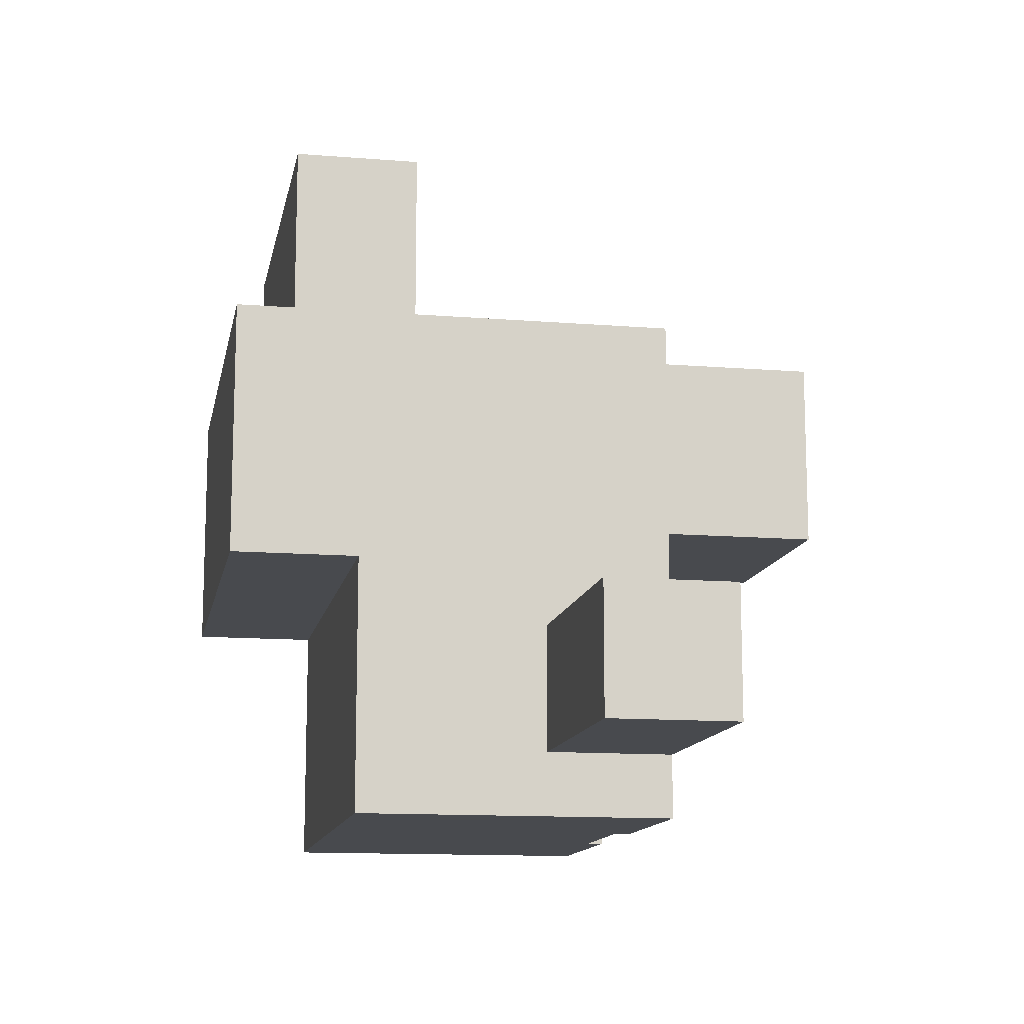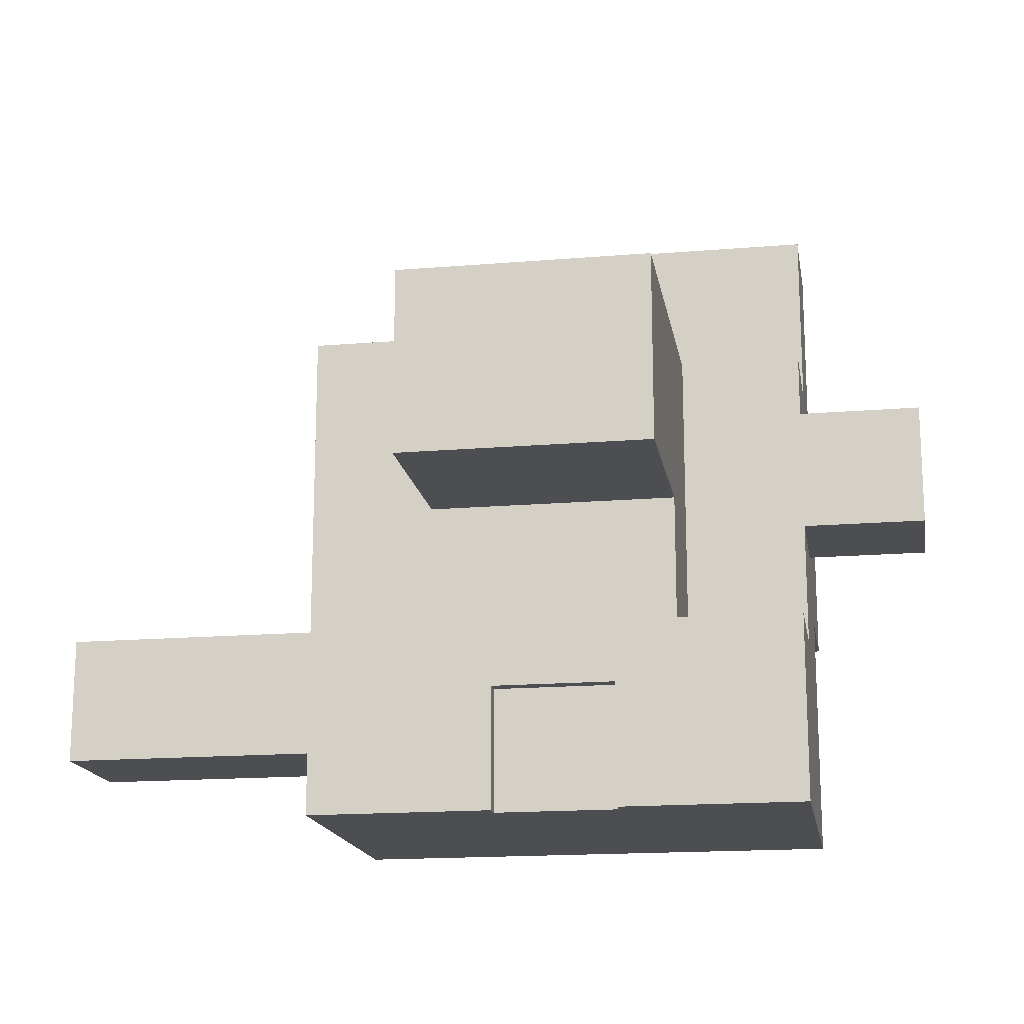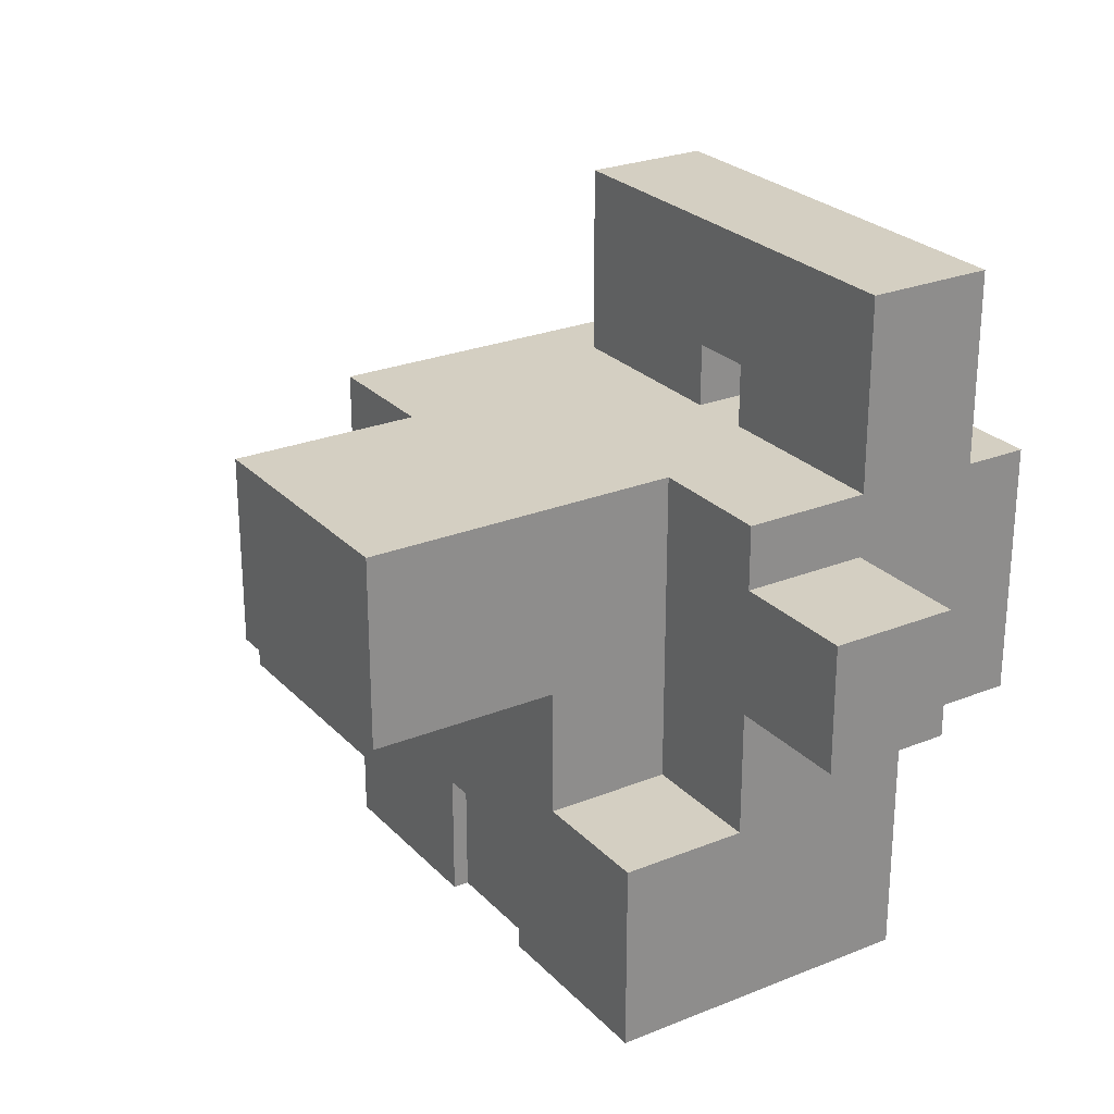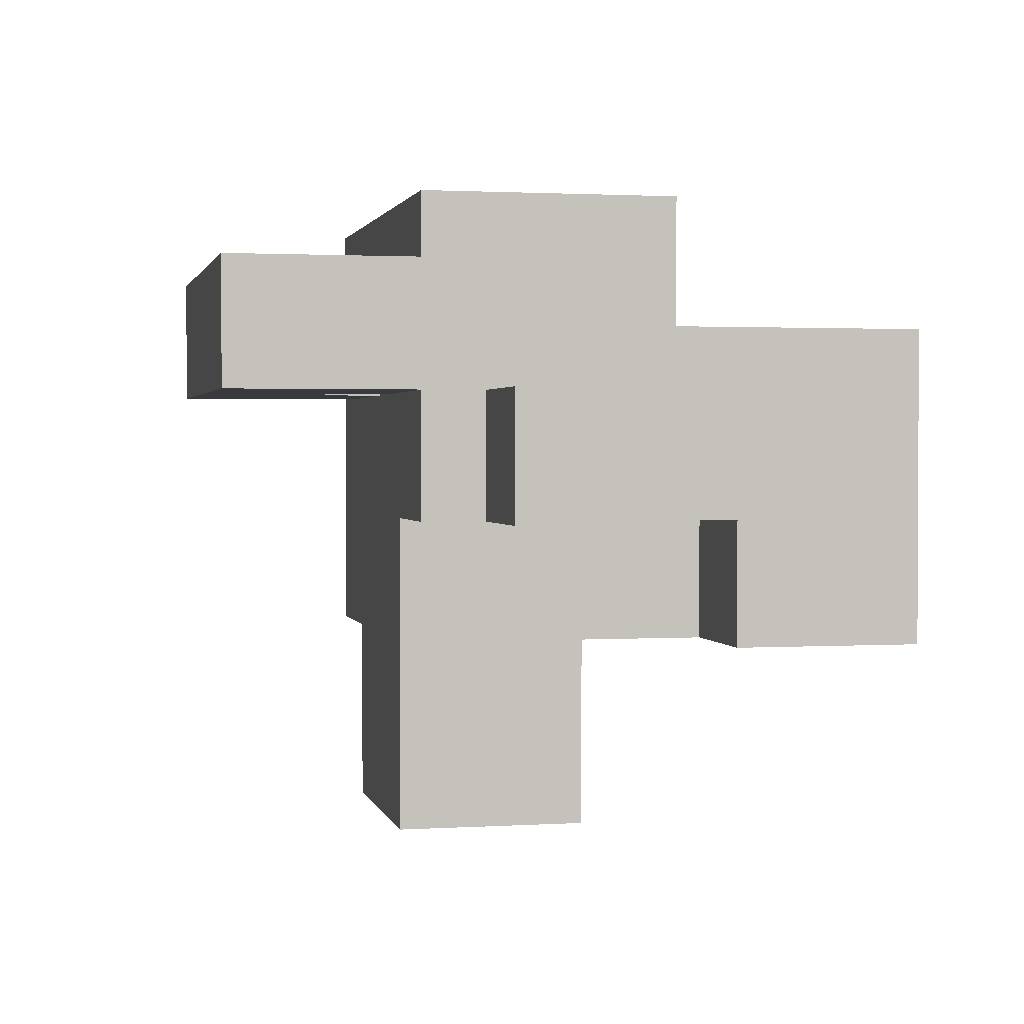
<metadata>
{"format":"obj","ext":"obj","renderer":"f3d","projection":"perspective","resolution":1024,"background":"white","views":[{"elev":-12.8,"azim":-100.6,"up":"+Z"},{"elev":-16.8,"azim":9.6,"up":"+Z"},{"elev":25.7,"azim":57.3,"up":"+Z"},{"elev":1.6,"azim":77.6,"up":"+Y"}]}
</metadata>
<code>
o Icosphere
v -4 0 4
v -4 4 4
v -4 0 -4
v -4 4 -4
v 4 4 4
v 4 0 -4
v 4 4 -4
v -4 0 -3
v -4 0 -2
v -4 0 -1
v -4 0 0
v -4 0 1
v -4 0 2
v -4 0 3
v -4 4 3
v -4 4 2
v -4 4 1
v -4 4 0
v -4 4 -1
v -4 4 -2
v -4 4 -3
v 4 0 -1
v 4 0 -2
v 4 0 -3
v 4 4 -3
v 4 4 -2
v 4 4 -1
v 4 4 0
v 4 4 1
v 4 4 2
v 4 4 3
v 3 0 -4
v 2 0 -4
v 1 0 -4
v -1 0 -4
v -2 0 -4
v -3 0 -4
v -3 4 -4
v -2 4 -4
v -1 4 -4
v 0 4 -4
v 1 4 -4
v 2 4 -4
v 3 4 -4
v -3 0 4
v -1 0 4
v 0 0 4
v 1 0 4
v 2 0 4
v 3 4 4
v 2 4 4
v 1 4 4
v 0 4 4
v -1 4 4
v -2 4 4
v -3 4 4
v 3 0 -3
v 2 0 -3
v 1 0 -3
v -1 0 -3
v -2 0 -3
v -3 0 -3
v 3 0 -2
v 2 0 -2
v 1 0 -2
v 0 0 -2
v -1 0 -2
v -2 0 -2
v -3 0 -2
v 3 0 -1
v 2 0 -1
v 1 0 -1
v 0 0 -1
v -1 0 -1
v -2 0 -1
v -3 0 -1
v 2 0 0
v 1 0 0
v 0 0 0
v -1 0 0
v -2 0 0
v -3 0 0
v 2 0 1
v 1 0 1
v 0 0 1
v -1 0 1
v -3 0 1
v 4 2 4
v 2 0 2
v -1 0.25 -3
v 0 0.25 -3
v 1 0.25 -3
v -3 0 2
v 3 2 4
v 2 0 3
v -1 0.25 -4
v 0 0.25 -4
v 1 0.25 -4
v -3 0 3
v -4 1 4
v -4 2 4
v -4 3 4
v -4 3 -4
v -4 2 -4
v -4 1 -4
v 4 3 -4
v 4 2 -4
v 4 1 -4
v 4 3 4
v 4 2 4
v 4 3 -3
v 4 2 -3
v 4 1 -3
v 4 3 -2
v 4 2 -2
v 4 1 -2
v 4 3 -1
v 4 2 -1
v 4 1 -1
v 4 3 0
v 4 2 0
v 4 3 1
v 4 2 1
v 4 2 2
v 4 3 3
v 4 2 3
v -4 3 3
v -4 2 3
v -4 1 3
v -4 3 2
v -4 2 2
v -4 1 2
v -4 3 1
v -4 2 1
v -4 1 1
v -4 3 0
v -4 2 0
v -4 1 0
v -4 3 -1
v -4 2 -1
v -4 1 -1
v -4 3 -2
v -4 2 -2
v -8 0 -3
v -4 3 -3
v -4 2 -3
v -4 1 -3
v 3 3 4
v 3 2 4
v 2 3 4
v 2 2 4
v 2 1 4
v 1 3 4
v 1 2 4
v 1 1 4
v 0 3 4
v 0 2 4
v 0 1 4
v -1 3 4
v -1 2 4
v -1 1 4
v -2 3 4
v -2 2 4
v -2 1 4
v -3 3 4
v -3 2 4
v -3 1 4
v -3 3 -4
v -3 2 -4
v -3 1 -4
v -2 3 -4
v -2 2 -4
v -2 1 -4
v -1 3 -4
v -1 2 -4
v -1 1 -4
v 0 3 -4
v 0 2 -4
v 0 1 -4
v 1 3 -4
v 1 2 -4
v 1 1 -4
v 2 3 -4
v 2 2 -4
v 2 1 -4
v 3 3 -4
v 3 2 -4
v 3 1 -4
v -6 0 -3
v -6 0 -2
v -6 0 -1
v -6 1 -1
v 6 4 1
v -6 1 -3
v -6 2 -1
v -6 2 -2
v -6 2 -3
v -8 0 -2
v -8 0 -1
v -8 1 -1
v -8 1 -2
v -8 1 -3
v -8 2 -1
v -8 2 -2
v -8 2 -3
v 6 4 2
v 6 4 3
v 6 3 1
v 6 2 1
v 6 3 2
v 6 2 2
v 6 3 3
v 6 2 3
v -4 5 -3
v -4 5 -4
v 3 5 -4
v 4 5 -4
v 4 5 3
v 4 5 4
v -3 5 4
v -4 5 4
v -4 5 3
v -4 5 2
v -4 5 1
v -4 5 0
v -4 5 -1
v -4 5 -2
v 4 5 -3
v 4 5 -2
v 4 5 -1
v 4 5 0
v 4 5 1
v 4 5 2
v 3 5 -3
v 3 5 -2
v 3 5 -1
v 3 5 0
v -2 7 4
v -1 7 4
v 0 7 4
v -3 5 -4
v -2 5 -4
v -1 5 -4
v 0 5 -4
v 1 5 -4
v 2 5 -4
v 3 6 6
v 1 5 4
v 0 5 4
v 2 6 6
v -3 5 -3
v -2 5 -3
v -1 5 -3
v 0 5 -3
v 1 5 -3
v 2 5 -3
v -3 5 -2
v -2 5 -2
v -1 5 -2
v 0 5 -2
v 1 5 -2
v 2 5 -2
v -3 5 -1
v -2 5 -1
v -1 5 -1
v 0 5 -1
v 1 5 -1
v 2 5 -1
v -3 5 0
v -2 5 0
v -1 5 0
v 0 5 0
v 1 5 0
v 2 5 0
v 1 7 4
v 2 7 4
v 3 7 4
v 3 7 3
v 3 7 2
v 3 7 1
v 3 7 0
v 4 7 2
v 4 7 1
v 4 7 0
v -4 7 0
v -4 7 1
v -4 7 2
v -4 7 3
v -4 7 4
v -3 7 4
v 4 7 4
v 4 7 3
v 4 0 -1
v 2 1 1
v -1 -3 4
v 2 1 2
v -2 -3 4
v 2 1 3
v 4 2 3
v 4 2 2
v 4 2 1
v 2 2 4
v 3 2 1
v 2 2 1
v 3 2 2
v 2 2 2
v 3 2 3
v 2 2 3
v 0 -3 4
v 1 -3 4
v 2 -3 4
v 2 -3 1
v 1 -3 1
v 0 -3 1
v -1 -3 1
v -2 -3 1
v 2 -3 2
v 1 -3 2
v 0 -3 2
v -1 -3 2
v -2 -3 2
v 2 -3 3
v 1 -3 3
v 0 -3 3
v -1 -3 3
v -2 -3 3
v 1 0.25 -2
v 0 0.25 -2
v -1 0.25 -2
v 2 0 0
v 4 6 3
v 2 1 0
v 3 2 0
v 4 2 0
v 2 2 0
v 3 0 -1
v 2 0 -1
v 3 1 -1
v 2 1 -1
v 4 1 -1
v 3 2 -1
v 4 2 -1
v 2 2 -1
v 4 6 4
v -3 6 4
v -4 6 4
v -4 6 3
v -4 6 2
v -4 6 1
v -4 6 0
v 4 6 0
v 4 6 1
v 4 6 2
v 3 6 0
v 0 6 5
v -1 6 5
v -2 6 5
v 3 6 4
v 2 6 4
v 1 6 4
v 0 6 4
v -1 6 4
v -2 6 4
v -3 6 0
v -2 6 0
v -1 6 0
v 0 6 0
v 1 6 0
v 2 6 0
v -3 6 5
v 4 6 5
v 3 5 7
v -3 5 5
v 4 5 5
v 3 6 7
v 2 6 7
v 1 5 5
v 0 5 5
v 2 5 7
v -3 4 5
v -2 4 5
v -1 4 5
v 0 4 5
v 1 4 5
v 2 4 5
v 3 4 5
v 4 4 5
v -3 7 0
v -2 7 0
v -1 7 0
v 0 7 0
v 1 7 0
v 2 7 0
v -3 7 1
v -2 7 1
v -1 7 1
v 0 7 1
v 1 7 1
v 2 7 1
v -3 7 2
v -2 7 2
v -1 7 2
v 0 7 2
v 1 7 2
v 2 7 2
v -3 7 3
v -2 7 3
v -1 7 3
v 0 7 3
v 1 7 3
v 2 7 3
v 1 6 5
v 3 6 5
v 2 6 5
v 1 6 6
v 0 6 6
v -1 6 6
v -2 6 6
v -3 5 6
v -3 6 6
v 4 5 6
v 4 6 6
v -2 4 6
v -3 4 6
v 4 4 6
v 3 4 6
v 2 4 6
v 1 4 6
v 0 4 6
v -1 4 6
v 1 5 7
v 1 6 7
v 0 5 7
v 0 6 7
v -1 5 7
v -1 6 7
v -2 5 7
v -2 6 7
v -3 5 7
v -3 6 7
v 4 5 7
v 4 6 7
v -2 4 7
v -3 4 7
v 4 4 7
v 3 4 7
v 2 4 7
v 1 4 7
v 0 4 7
v -1 4 7
v -2 0 4
v -2 0 1
v -2 0 3
v -2 0 2
v -1 0 3
v -1 0 2
v 1 4.75 4
v 2 4.75 4
v 3 4.75 4
v 4 4.75 4
v 0 4.75 4
v -1 4.75 4
v -2 4.75 4
v -3 4.75 4
v 3 4 3.99
v 3 4.75 3.99
v 4 4.75 3.99
v 4 4 3.99
v -1 4 4.01
v -1 4.75 4.01
v -2 4.75 4
v -2 4 4
v 2 4 3.99
v 2 4.75 3.99
v -3 4 3.99
v -3 4.75 3.99
v 0 4 4.01
v 0 4.75 4.01
v 1 4 3.99
v 1 4.75 3.99
f 145 103 4 21
f 186 106 7 44
f 165 102 2 56
f 95 49 152 298
f 29 193 206 30
f 102 127 15 2
f 127 130 16 15
f 130 133 17 16
f 133 136 18 17
f 136 139 19 18
f 139 142 20 19
f 142 145 21 20
f 84 85 314 313
f 83 84 313 312
f 48 49 311 310
f 47 48 310 309
f 46 47 309 295
f 302 308 298 152
f 98 182 179 97
f 60 67 329 90
f 67 66 328 329
f 65 59 92 327
f 44 216 246 43
f 43 246 245 42
f 42 245 244 41
f 21 214 227 20
f 2 221 220 56
f 41 244 243 40
f 20 227 226 19
f 40 243 242 39
f 19 226 225 18
f 39 242 241 38
f 18 225 224 17
f 38 241 215 4
f 17 224 223 16
f 16 223 222 15
f 15 222 221 2
f 7 217 216 44
f 4 215 214 21
f 85 86 315 314
f 95 89 317 322
f 156 159 54 53
f 159 162 55 54
f 162 165 56 55
f 103 168 38 4
f 168 171 39 38
f 171 174 40 39
f 174 177 41 40
f 177 180 42 41
f 180 183 43 42
f 183 186 44 43
f 33 32 188 185
f 185 188 187 184
f 184 187 186 183
f 34 33 185 182
f 182 185 184 181
f 181 184 183 180
f 179 182 181 178
f 178 181 180 177
f 176 96 97 179
f 176 179 178 175
f 175 178 177 174
f 36 35 176 173
f 173 176 175 172
f 172 175 174 171
f 37 36 173 170
f 170 173 172 169
f 169 172 171 168
f 3 37 170 105
f 105 170 169 104
f 104 169 168 103
f 164 167 166 163
f 163 166 165 162
f 161 164 163 160
f 160 163 162 159
f 47 46 161 158
f 158 161 160 157
f 157 160 159 156
f 48 47 158 155
f 155 158 157 154
f 49 48 155 152
f 152 155 154 151
f 10 191 192 141
f 146 197 194 147
f 143 146 145 142
f 147 194 189 8
f 140 143 142 139
f 11 10 141 138
f 138 141 140 137
f 137 140 139 136
f 12 11 138 135
f 135 138 137 134
f 134 137 136 133
f 13 12 135 132
f 132 135 134 131
f 131 134 133 130
f 14 13 132 129
f 129 132 131 128
f 128 131 130 127
f 1 14 129 100
f 100 129 128 101
f 101 128 127 102
f 45 1 100 167
f 167 100 101 166
f 166 101 102 165
f 32 6 108 188
f 188 108 107 187
f 187 107 106 186
f 8 3 105 147
f 147 105 104 146
f 146 104 103 145
f 195 203 204 196
f 191 199 200 192
f 194 202 144 189
f 190 198 199 191
f 143 196 197 146
f 141 192 195 140
f 140 195 196 143
f 198 144 202 201
f 201 202 205 204
f 199 198 201 200
f 200 201 204 203
f 189 144 198 190
f 196 204 205 197
f 197 205 202 194
f 192 200 203 195
f 208 210 206 193
f 210 212 207 206
f 211 213 212 210
f 209 211 210 208
f 30 206 207 31
f 241 251 214 215
f 251 257 227 214
f 257 263 226 227
f 263 269 225 226
f 220 221 346 345
f 270 271 366 365
f 269 270 365 364
f 225 269 364 350
f 224 225 350 349
f 223 224 349 348
f 265 271 270 264
f 264 270 269 263
f 259 265 264 258
f 258 264 263 257
f 255 261 260 254
f 254 260 259 253
f 253 259 258 252
f 252 258 257 251
f 245 255 254 244
f 244 254 253 243
f 243 253 252 242
f 242 252 251 241
f 222 223 348 347
f 221 222 347 346
f 294 304 335 332
f 296 298 308 306
f 89 95 298 296
f 83 89 296 294
f 294 296 306 304
f 49 95 322 311
f 89 83 312 317
f 59 34 98 92
f 35 60 90 96
f 66 65 327 328
f 330 332 339 337
f 83 294 332 330
f 336 337 339 338
f 340 338 341 342
f 293 336 338 340
f 338 339 343 341
f 332 335 343 339
f 414 413 247 250
f 378 383 384 377
f 413 371 422 247
f 431 448 449 433
f 416 355 412 415
f 361 362 239 240
f 346 347 288 289
f 345 346 289 290
f 365 366 390 389
f 364 365 389 388
f 350 364 388 285
f 349 350 285 286
f 363 345 290 238
f 348 349 286 287
f 362 363 238 239
f 347 348 287 288
f 370 357 418 420
f 374 387 425 421
f 434 432 431 433
f 418 417 436 438
f 432 434 416 415
f 417 416 434 436
f 421 425 445 441
f 415 250 376 432
f 424 419 439 444
f 422 421 441 442
f 412 414 250 415
f 373 370 420 419
f 356 355 416 417
f 371 374 421 422
f 380 373 419 424
f 357 356 417 418
f 437 439 440 438
f 441 372 375 442
f 444 439 437 443
f 446 372 441 445
f 447 379 372 446
f 448 431 379 447
f 450 435 433 449
f 443 437 435 450
f 435 437 438 436
f 433 435 436 434
f 379 431 432 376
f 372 379 376 375
f 420 418 438 440
f 412 355 378 377
f 247 422 442 375
f 419 420 440 439
f 250 247 375 376
f 326 453 451 297
f 321 454 453 326
f 316 452 454 321
f 86 452 316 315
f 46 295 297 451
f 46 451 164 161
f 45 167 164 451
f 55 56 475 472
f 125 109 5 31
f 106 111 25 7
f 111 114 26 25
f 114 117 27 26
f 117 120 28 27
f 120 122 29 28
f 122 208 193 29
f 220 345 370 373
f 31 218 233 30
f 53 249 248 52
f 30 233 232 29
f 358 344 371 413
f 29 232 231 28
f 249 53 383 378
f 28 231 230 27
f 27 230 229 26
f 5 219 218 31
f 26 229 228 25
f 25 228 217 7
f 219 5 387 374
f 109 148 50 5
f 148 150 51 50
f 150 153 52 51
f 153 156 53 52
f 154 157 156 153
f 151 154 153 150
f 149 151 150 148
f 110 149 148 109
f 31 207 212 125
f 121 123 122 120
f 118 121 120 117
f 23 22 119 116
f 116 119 118 115
f 115 118 117 114
f 24 23 116 113
f 113 116 115 112
f 112 115 114 111
f 6 24 113 108
f 108 113 112 107
f 107 112 111 106
f 126 110 109 125
f 125 212 213 126
f 123 209 208 122
f 404 410 409 403
f 405 411 410 404
f 279 278 411 405
f 282 292 278 279
f 400 406 288 287
f 394 400 287 286
f 388 394 286 285
f 406 290 289 288
f 345 363 357 370
f 233 218 331 353
f 218 219 344 331
f 232 233 353 352
f 344 219 374 371
f 231 232 352 351
f 363 362 356 357
f 274 237 354 369
f 248 360 412 377
f 237 231 351 354
f 273 274 369 368
f 230 231 237 236
f 236 237 274 268
f 268 274 273 267
f 267 273 272 266
f 266 272 271 265
f 229 230 236 235
f 235 236 268 262
f 262 268 267 261
f 261 267 266 260
f 260 266 265 259
f 228 229 235 234
f 234 235 262 256
f 256 262 261 255
f 217 228 234 216
f 216 234 256 246
f 246 256 255 245
f 248 249 361 360
f 272 273 368 367
f 271 272 367 366
f 56 220 373 380
f 367 368 392 391
f 354 351 284 281
f 360 361 240 275
f 366 367 391 390
f 353 331 292 282
f 359 360 275 276
f 331 344 291 292
f 352 353 282 283
f 358 359 276 277
f 351 352 283 284
f 344 358 277 291
f 369 354 281 393
f 368 369 393 392
f 403 409 408 402
f 402 408 407 401
f 401 407 406 400
f 283 282 279 280
f 280 279 405 399
f 399 405 404 398
f 398 404 403 397
f 397 403 402 396
f 396 402 401 395
f 395 401 400 394
f 284 283 280 281
f 281 280 399 393
f 393 399 398 392
f 392 398 397 391
f 391 397 396 390
f 390 396 395 389
f 389 395 394 388
f 292 291 277 278
f 278 277 276 411
f 411 276 275 410
f 410 275 240 409
f 409 240 239 408
f 408 239 238 407
f 407 238 290 406
f 359 358 413 414
f 360 359 414 412
f 361 249 378 355
f 52 248 377 384
f 362 361 355 356
f 5 50 465 468
f 50 51 473 465
f 51 52 479 473
f 32 57 24 6
f 57 63 23 24
f 63 70 22 23
f 13 14 99 93
f 12 13 93 87
f 11 12 87 82
f 80 86 85 79
f 79 85 84 78
f 78 84 83 77
f 10 11 82 76
f 76 82 81 75
f 75 81 80 74
f 74 80 79 73
f 73 79 78 72
f 72 78 77 71
f 9 10 76 69
f 69 76 75 68
f 68 75 74 67
f 67 74 73 66
f 66 73 72 65
f 65 72 71 64
f 64 71 70 63
f 8 9 69 62
f 62 69 68 61
f 61 68 67 60
f 59 65 64 58
f 58 64 63 57
f 3 8 62 37
f 37 62 61 36
f 36 61 60 35
f 34 59 58 33
f 33 58 57 32
f 54 55 381 382
f 53 54 382 383
f 14 1 45 99
f 9 190 191 10
f 126 213 211 124
f 8 189 190 9
f 124 211 209 123
f 51 52 384 385
f 307 94 88 299
f 303 305 300 301
f 305 307 299 300
f 306 308 307 305
f 304 306 305 303
f 308 302 94 307
f 321 326 325 320
f 320 325 324 319
f 319 324 323 318
f 318 323 322 317
f 316 321 320 315
f 315 320 319 314
f 314 319 318 313
f 313 318 317 312
f 326 297 295 325
f 325 295 309 324
f 324 309 310 323
f 323 310 311 322
f 90 329 328 91
f 91 328 327 92
f 96 90 91 97
f 97 91 92 98
f 333 334 342 341
f 304 303 333 335
f 303 301 334 333
f 335 333 341 343
f 387 386 426 425
f 386 385 427 426
f 385 384 428 427
f 383 382 430 429
f 382 381 423 430
f 55 56 380 381
f 5 50 386 387
f 50 51 385 386
f 427 428 448 447
f 429 430 450 449
f 430 423 443 450
f 423 424 444 443
f 429 428 384 383
f 381 380 424 423
f 426 427 447 446
f 425 426 446 445
f 428 429 449 448
f 99 45 451 453
f 93 99 453 454
f 87 93 454 452
f 82 87 452 81
f 81 452 86 80
f 54 53 477 469
f 55 54 469 472
f 454 456 86 452
f 453 455 456 454
f 46 455 453 451
f 50 5 460 459
f 54 55 463 462
f 51 50 459 458
f 56 55 463 464
f 53 54 462 461
f 52 51 458 457
f 465 466 467 468
f 469 470 471 472
f 473 474 466 465
f 475 476 471 472
f 477 478 470 469
f 479 480 474 473
f 459 460 467 466
f 461 462 470 478
f 464 463 471 476
f 462 463 471 470
f 56 464 476 475
f 457 458 474 480
f 53 461 478 477
f 458 459 466 474
f 52 457 480 479
f 460 5 468 467

</code>
